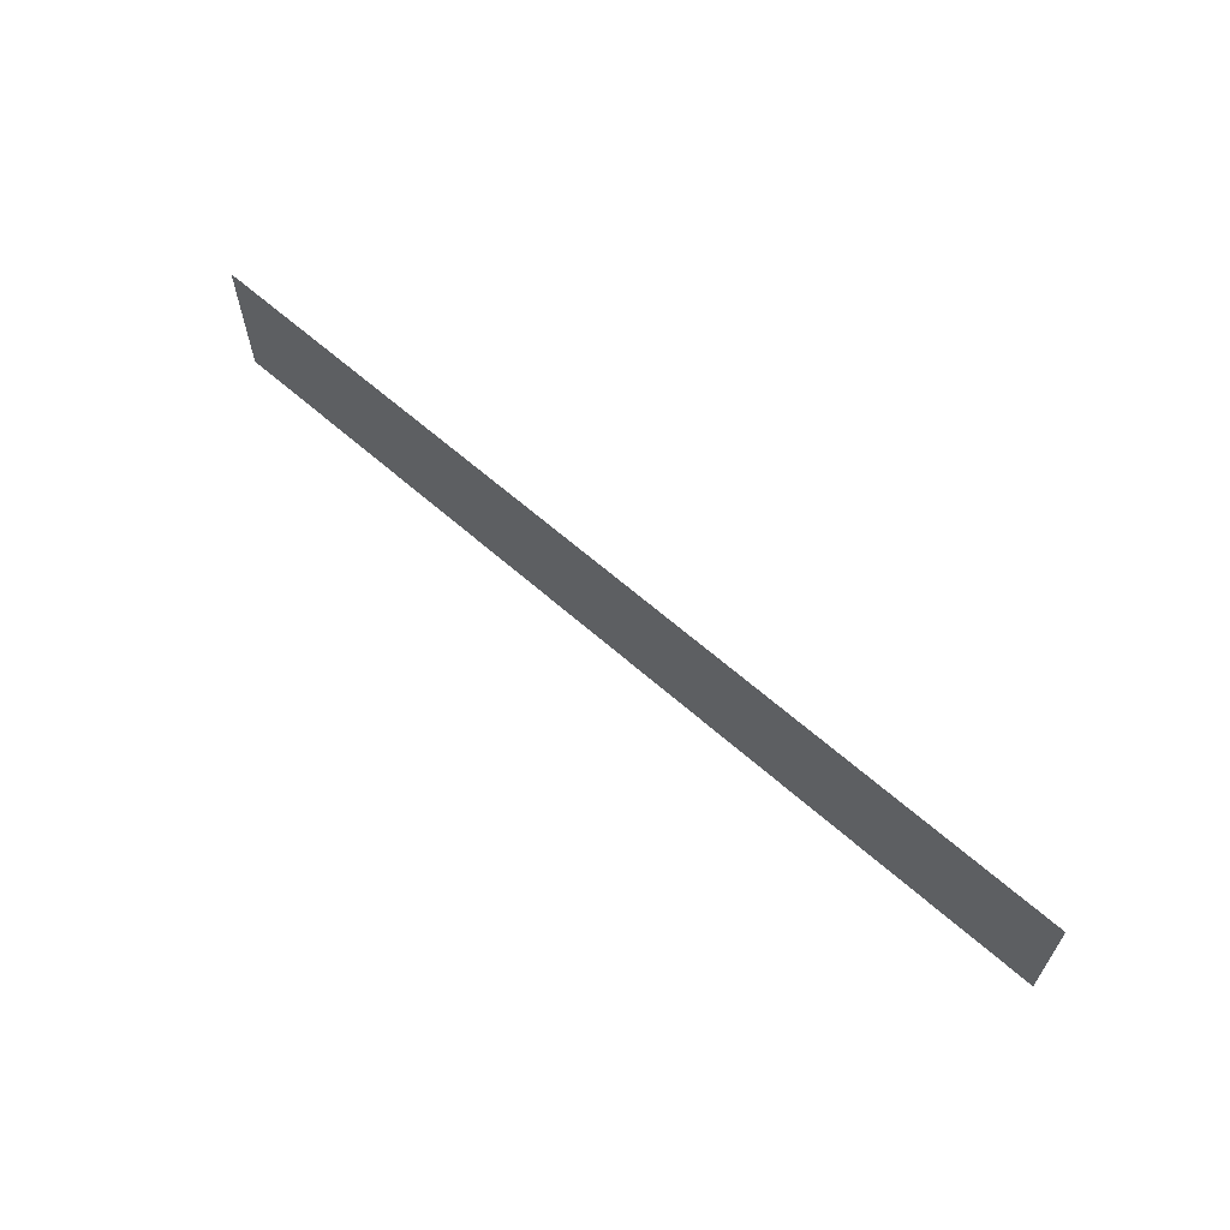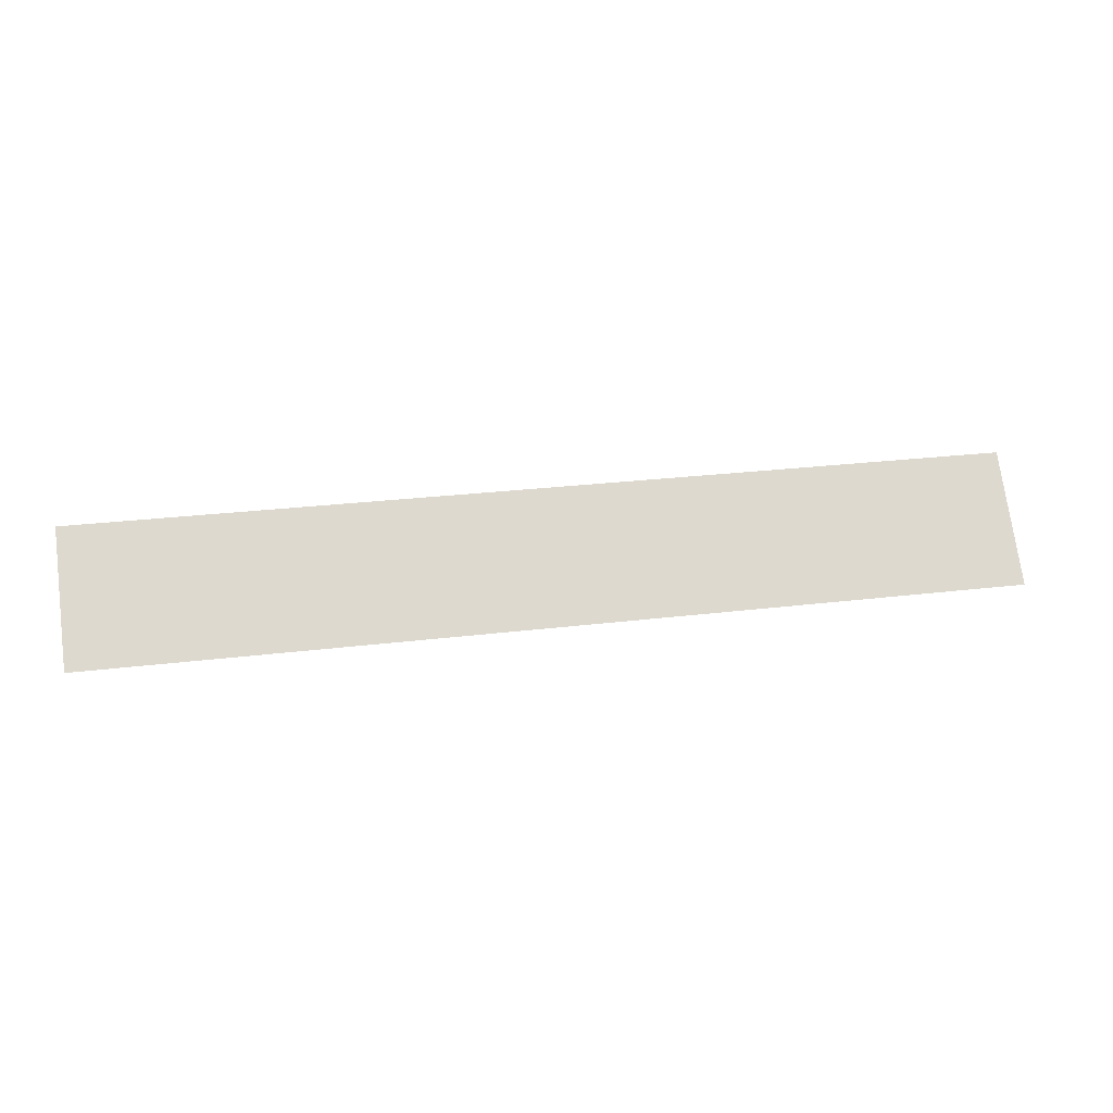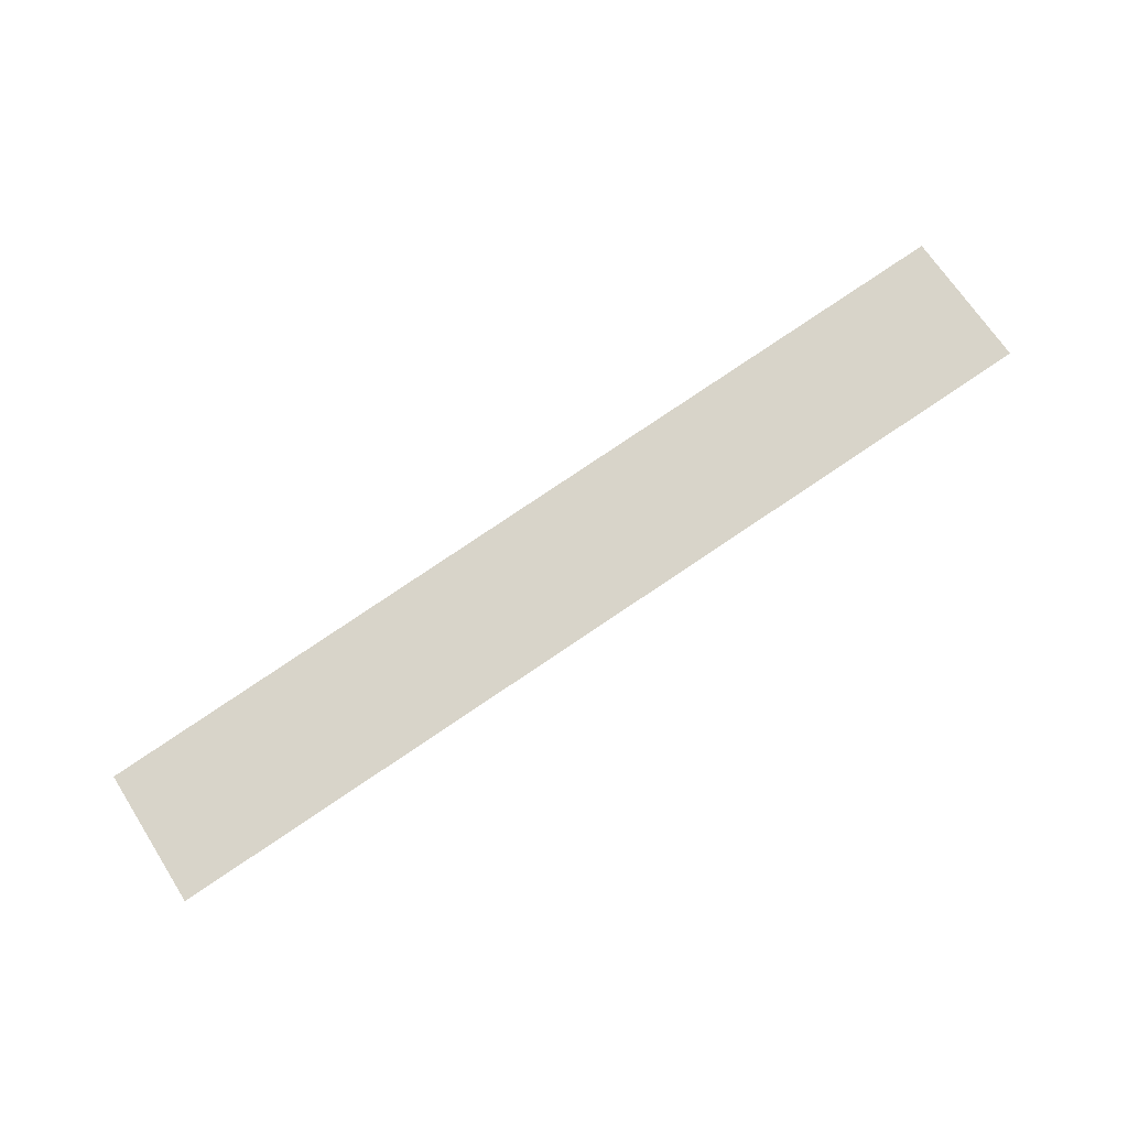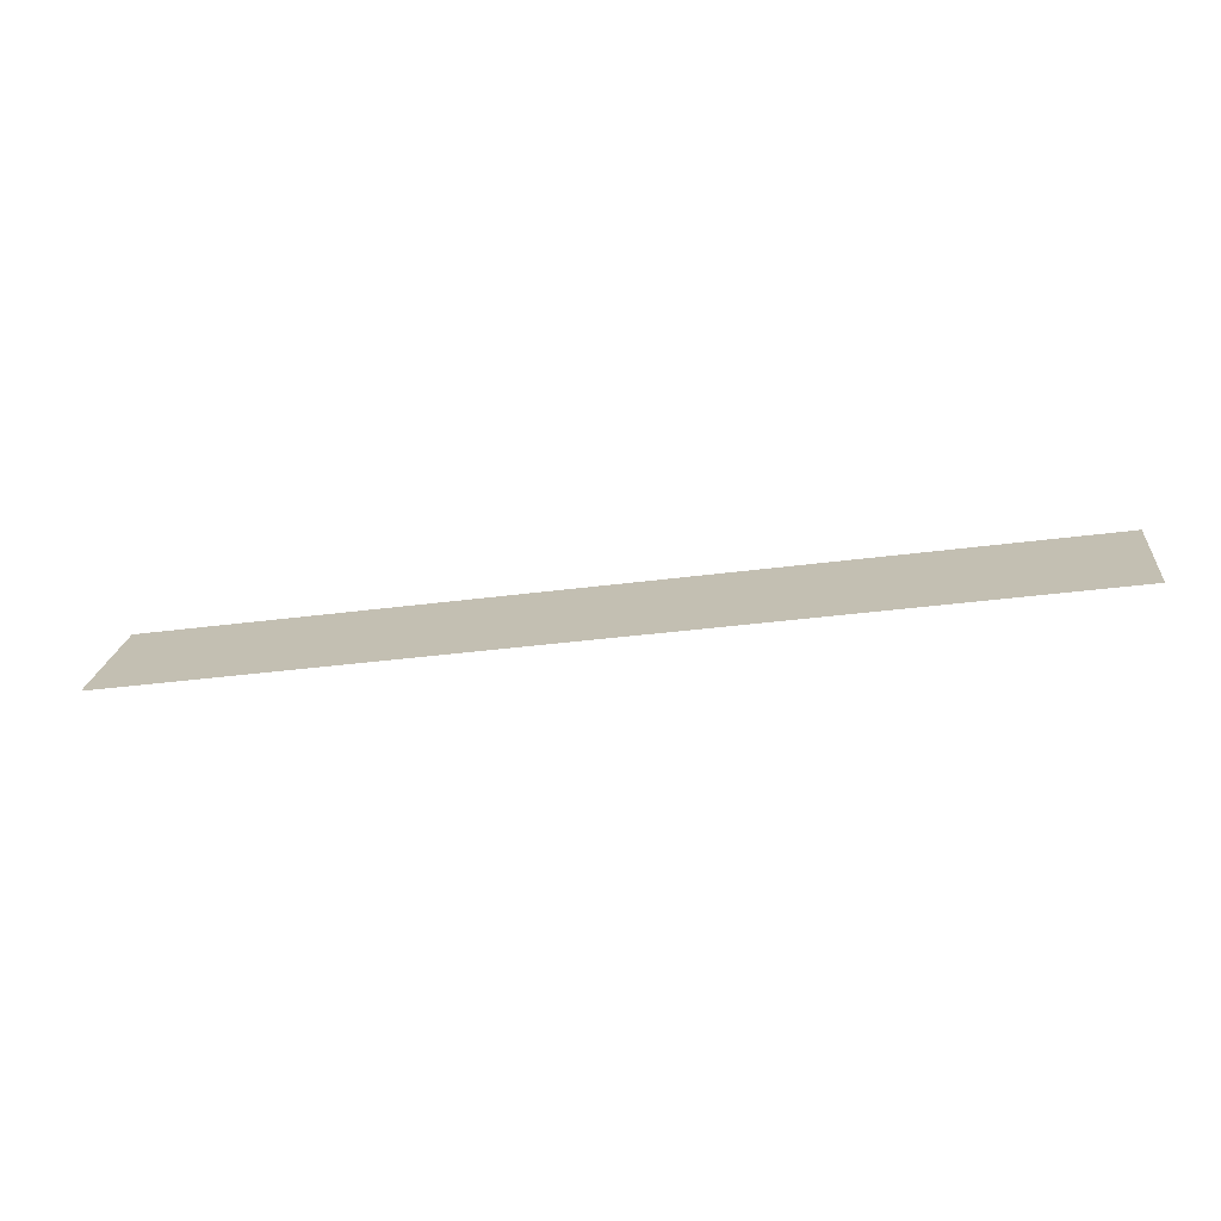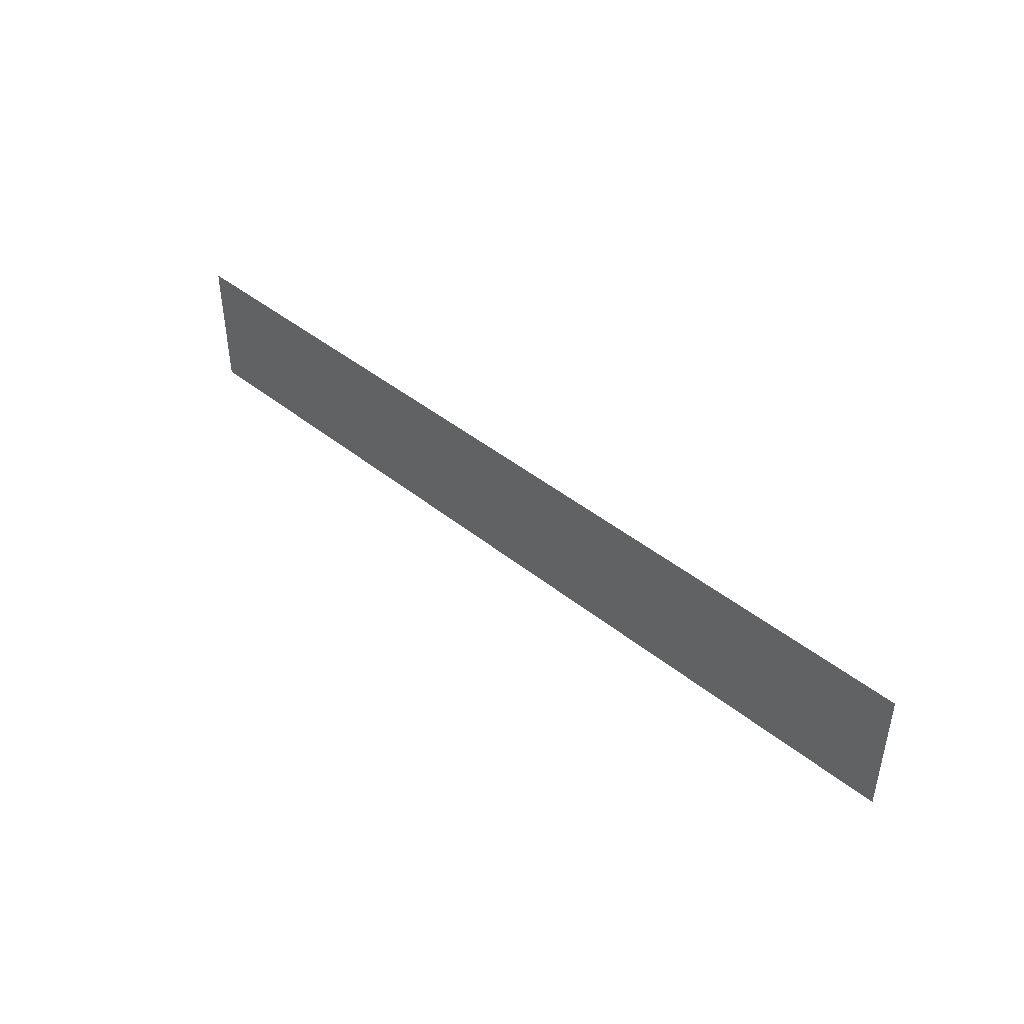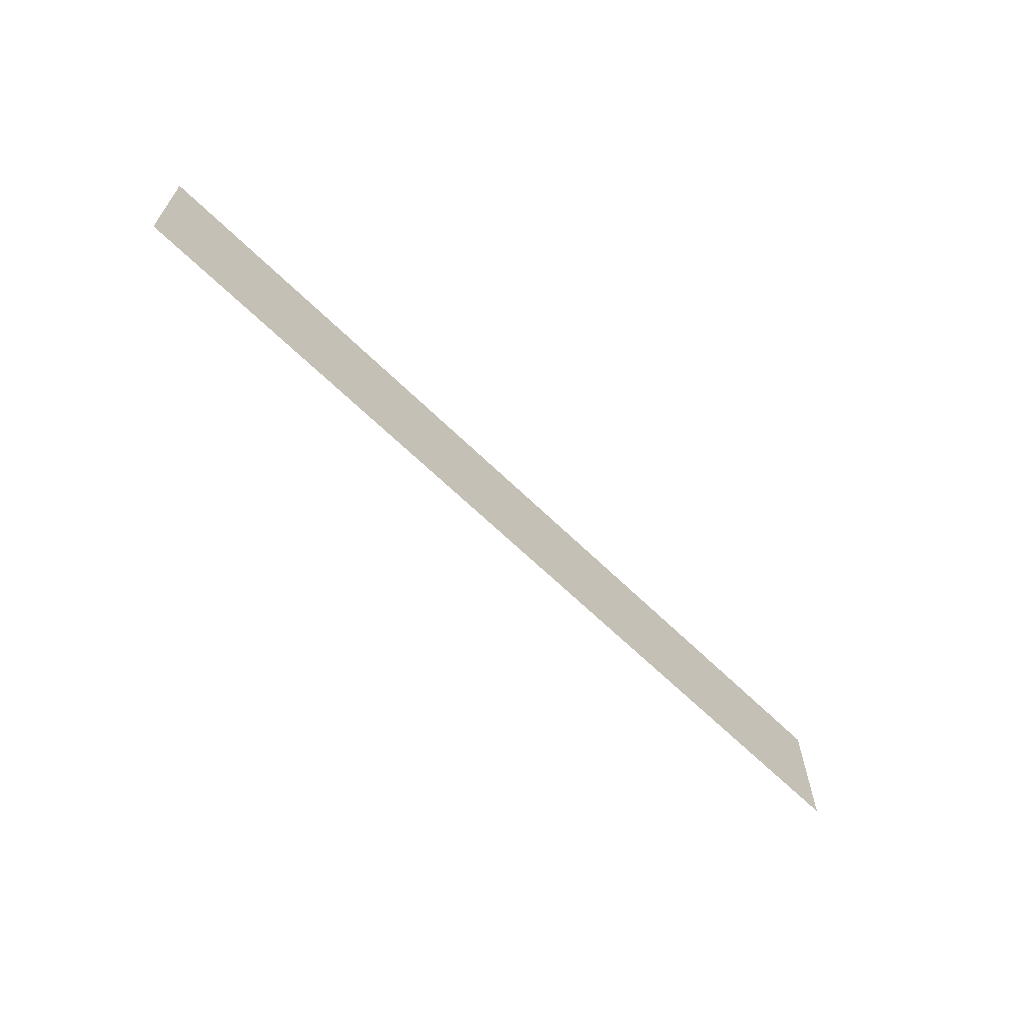
<metadata>
{"format":"obj","ext":"obj","renderer":"f3d","projection":"perspective","resolution":1024,"background":"white","views":[{"elev":63.0,"azim":50.1,"up":"+Z"},{"elev":73.3,"azim":172.4,"up":"+Y"},{"elev":68.0,"azim":-32.7,"up":"+Y"},{"elev":20.1,"azim":6.0,"up":"+Y"},{"elev":43.3,"azim":-128.1,"up":"+Z"},{"elev":-64.3,"azim":-36.3,"up":"+Z"}]}
</metadata>
<code>
o mesh27/mesh27-geometry/material_0/component_1#mesh27-geometry
v 0.05116 -0.4172 -0.4316
v 0.01329 -0.4227 -0.4258
v 0.05116 -0.4172 -0.4258
v 0.05116 -0.4172 -0.4258
v 0.01329 -0.4227 -0.4258
v 0.05116 -0.4172 -0.4316
v 0.01329 -0.4227 -0.4258
v 0.05116 -0.4172 -0.4316
v 0.01329 -0.4227 -0.4316
v 0.01329 -0.4227 -0.4316
v 0.05116 -0.4172 -0.4316
v 0.01329 -0.4227 -0.4258
f 1 2 3
f 4 5 6
f 7 8 9
f 10 11 12

</code>
